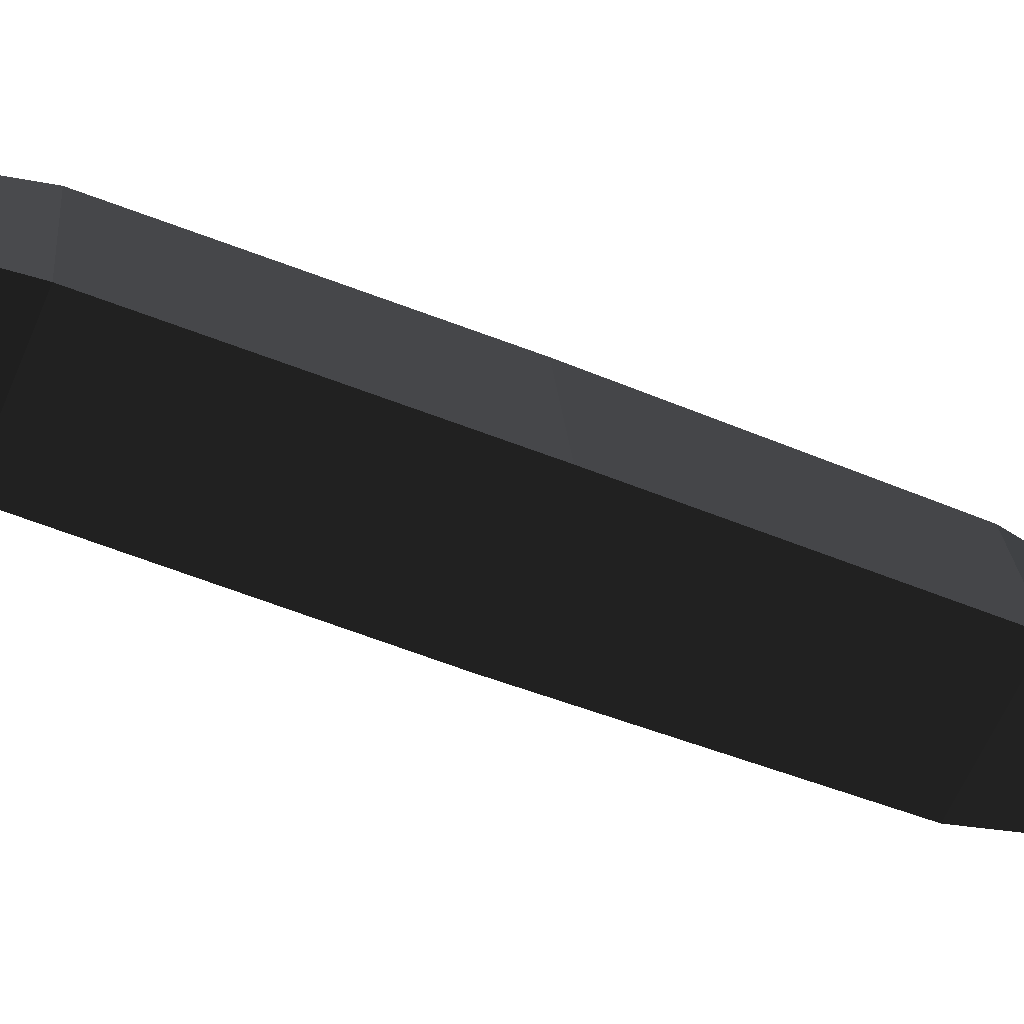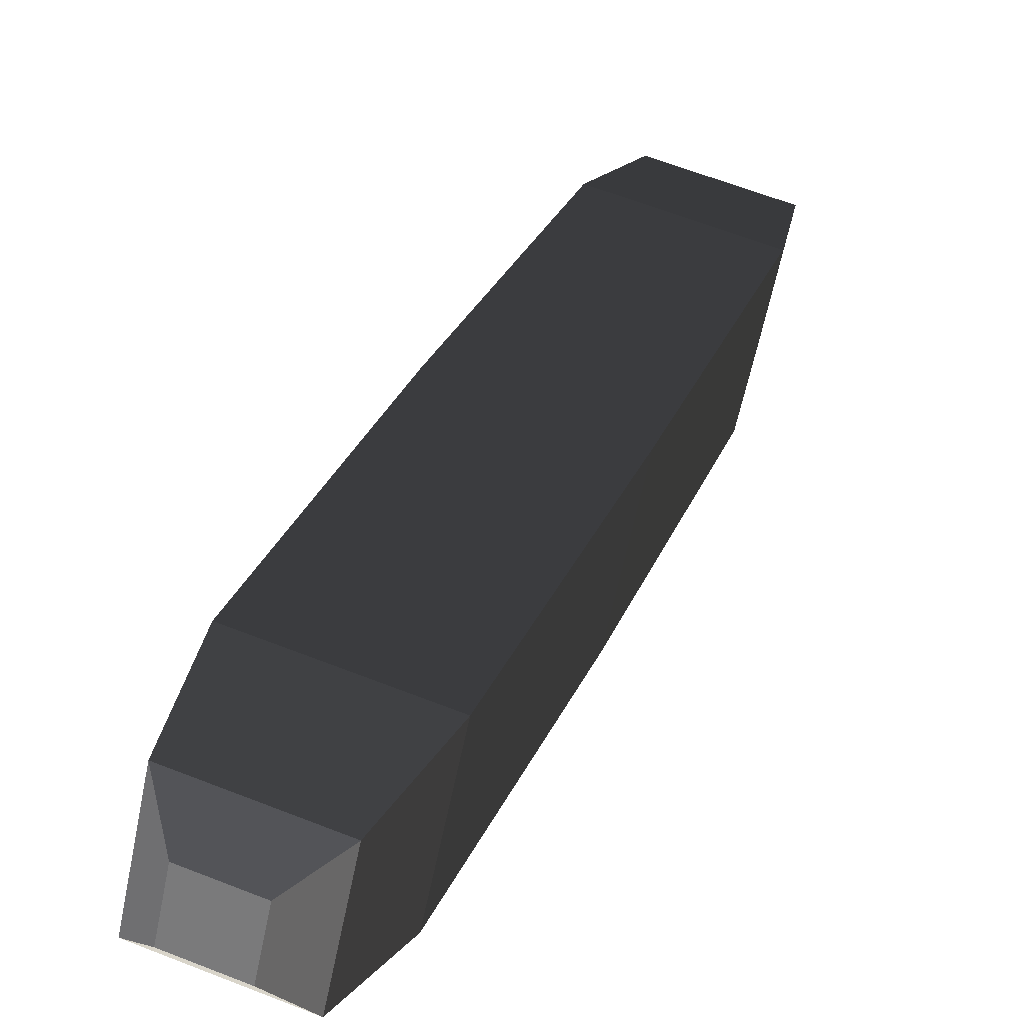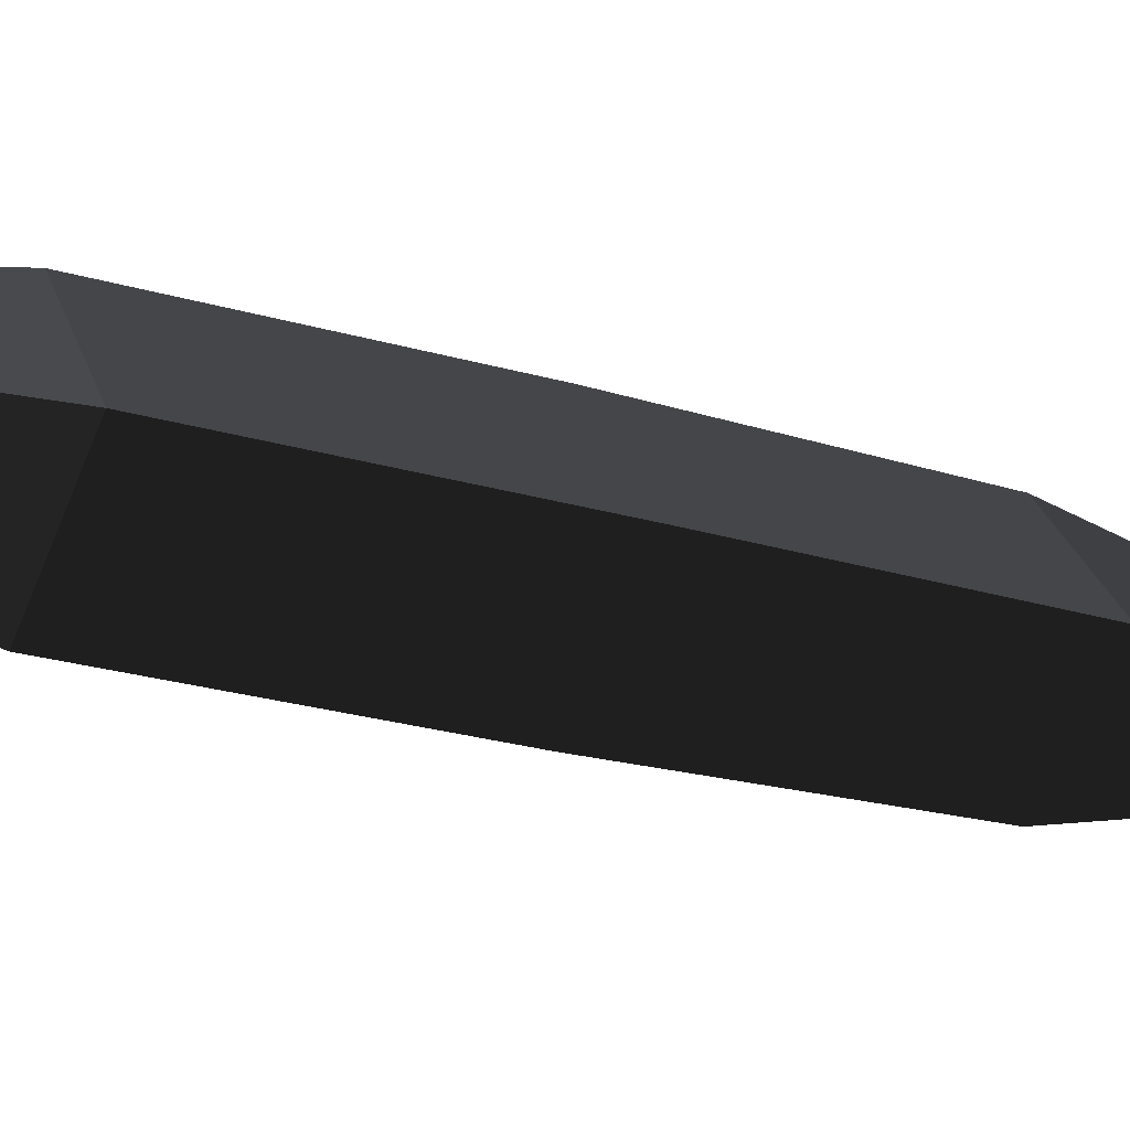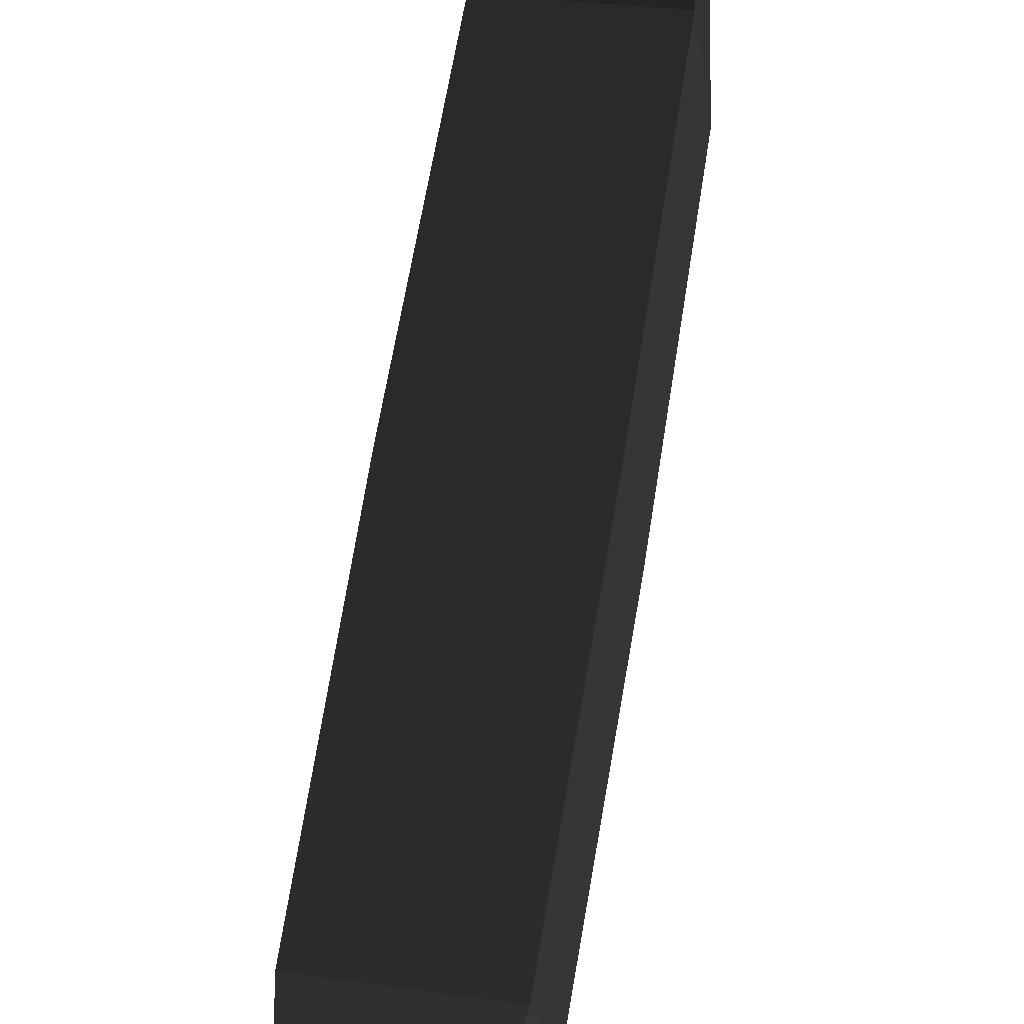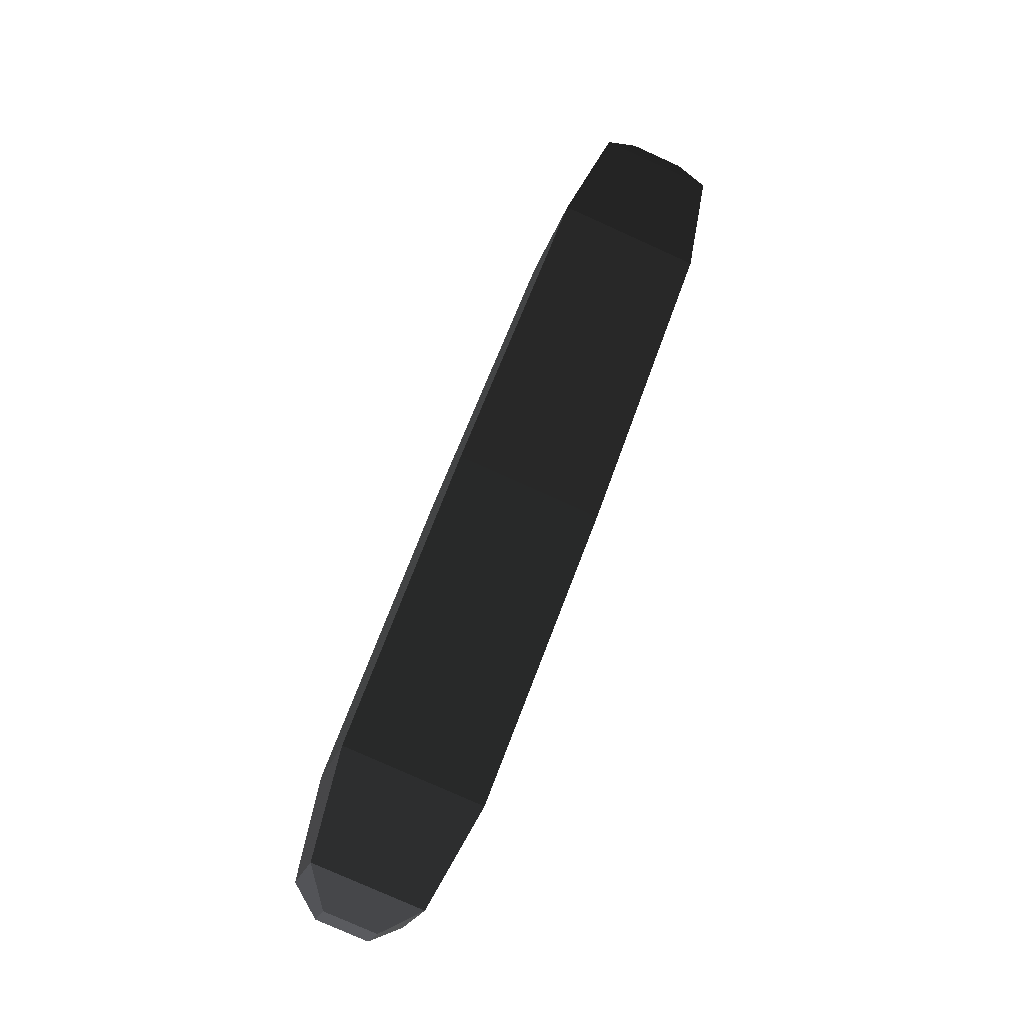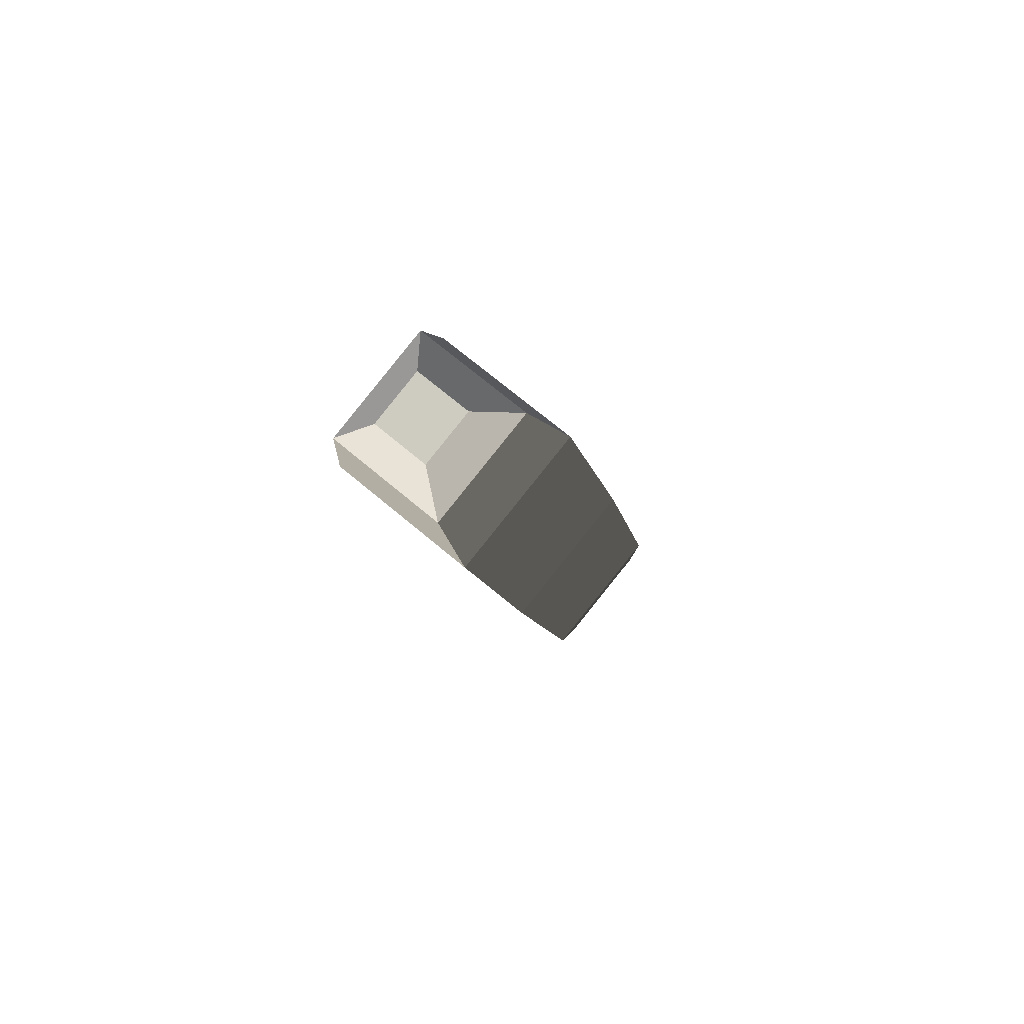
<metadata>
{"format":"obj","ext":"obj","renderer":"f3d","projection":"perspective","resolution":1024,"background":"white","views":[{"elev":24.4,"azim":100.0,"up":"+Z"},{"elev":52.5,"azim":36.7,"up":"+Z"},{"elev":31.2,"azim":86.1,"up":"+Z"},{"elev":44.7,"azim":-153.6,"up":"+Z"},{"elev":-5.0,"azim":79.5,"up":"+Y"},{"elev":-73.0,"azim":52.7,"up":"+Y"}]}
</metadata>
<code>
o ../rami/model/left_hand_cp_4
v -0.0001542 0.0004133 -0.0002206
v -0.0001468 0.0003556 -0.0002045
v -7.015e-05 0.0003759 -0.0002088
v -9.389e-05 0.0004293 -0.0002239
v -3.814e-05 2.602e-05 2.067e-05
v -6.188e-05 7.947e-05 5.513e-06
v 1.473e-05 9.978e-05 1.261e-06
v 2.22e-05 4.202e-05 1.732e-05
v -1.719e-05 8.855e-06 1.148e-05
v 1.165e-05 1.65e-05 9.875e-06
v 1.325e-05 4.729e-06 -1.754e-05
v -1.559e-05 -2.918e-06 -1.594e-05
v -0.0001576 0.000438 -0.0001632
v -0.000151 0.0003869 -0.0001317
v -0.0001164 0.0004583 -0.0001873
v -0.0001453 0.0004506 -0.0001857
v -0.0001437 0.0004389 -0.0002131
v -0.0001148 0.0004465 -0.0002147
v 1.898e-05 6.851e-05 -7.156e-05
v 2.555e-05 1.738e-05 -4.004e-05
v -5.763e-05 4.819e-05 -6.731e-05
v -3.479e-05 1.384e-06 -3.669e-05
v -9.724e-05 0.000454 -0.0001666
v -7.44e-05 0.0004072 -0.0001359
v -2.432e-05 0.000222 -0.0001414
v -0.0001033 0.0002011 -0.000137
v -2.871e-05 0.0002543 -6.627e-05
v -0.0001077 0.0002333 -6.189e-05
f 1 2 3
f 4 1 3
f 5 6 7
f 7 8 5
f 9 10 11
f 11 12 9
f 13 14 2
f 2 1 13
f 15 16 17
f 17 18 15
f 8 7 19
f 19 20 8
f 21 22 20
f 20 19 21
f 14 13 23
f 23 24 14
f 6 5 22
f 22 21 6
f 24 23 4
f 4 3 24
f 21 19 25
f 25 26 21
f 14 24 27
f 27 28 14
f 6 21 26
f 26 28 6
f 24 3 25
f 25 27 24
f 25 3 2
f 2 26 25
f 27 7 6
f 6 28 27
f 26 2 14
f 14 28 26
f 25 19 7
f 7 27 25
f 5 8 10
f 10 9 5
f 8 20 11
f 11 10 8
f 20 22 12
f 12 11 20
f 22 5 9
f 9 12 22
f 23 13 16
f 16 15 23
f 13 1 17
f 17 16 13
f 1 4 18
f 17 1 18
f 4 23 15
f 15 18 4

</code>
